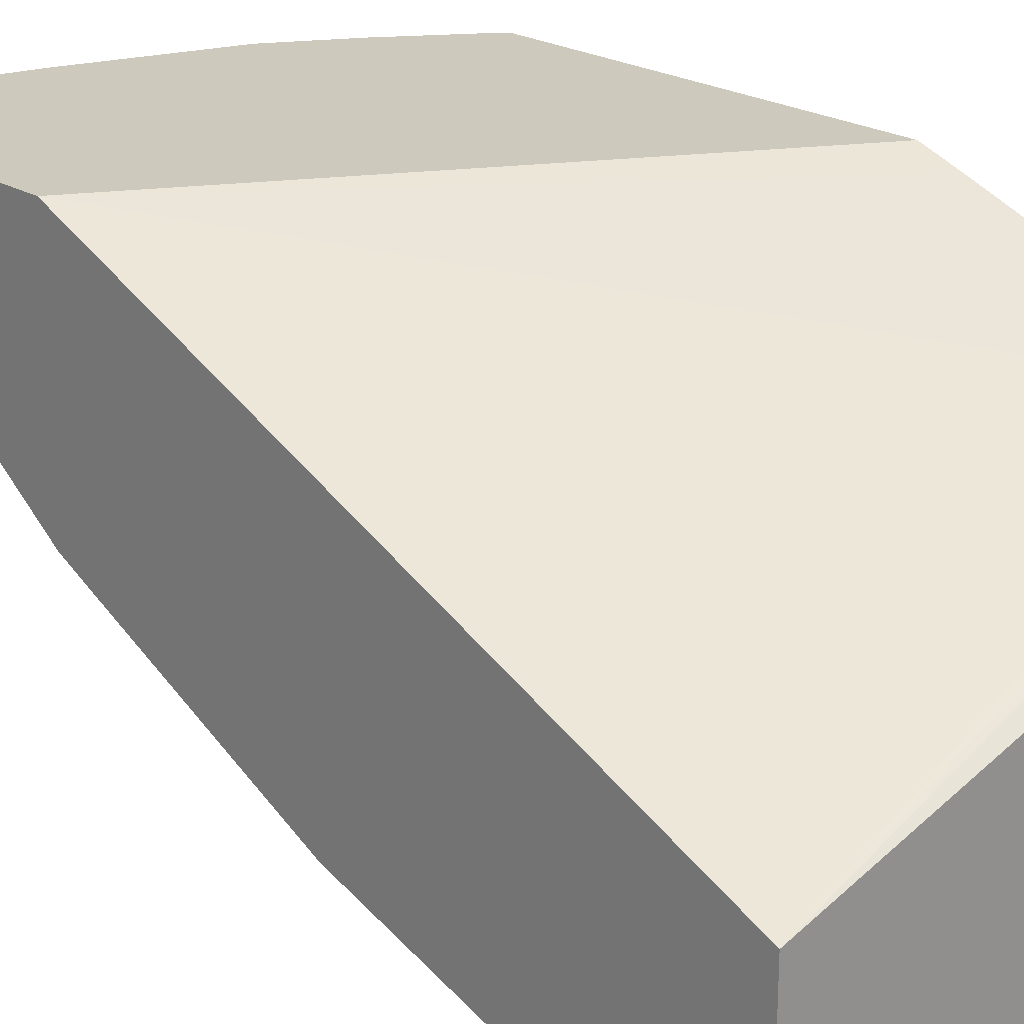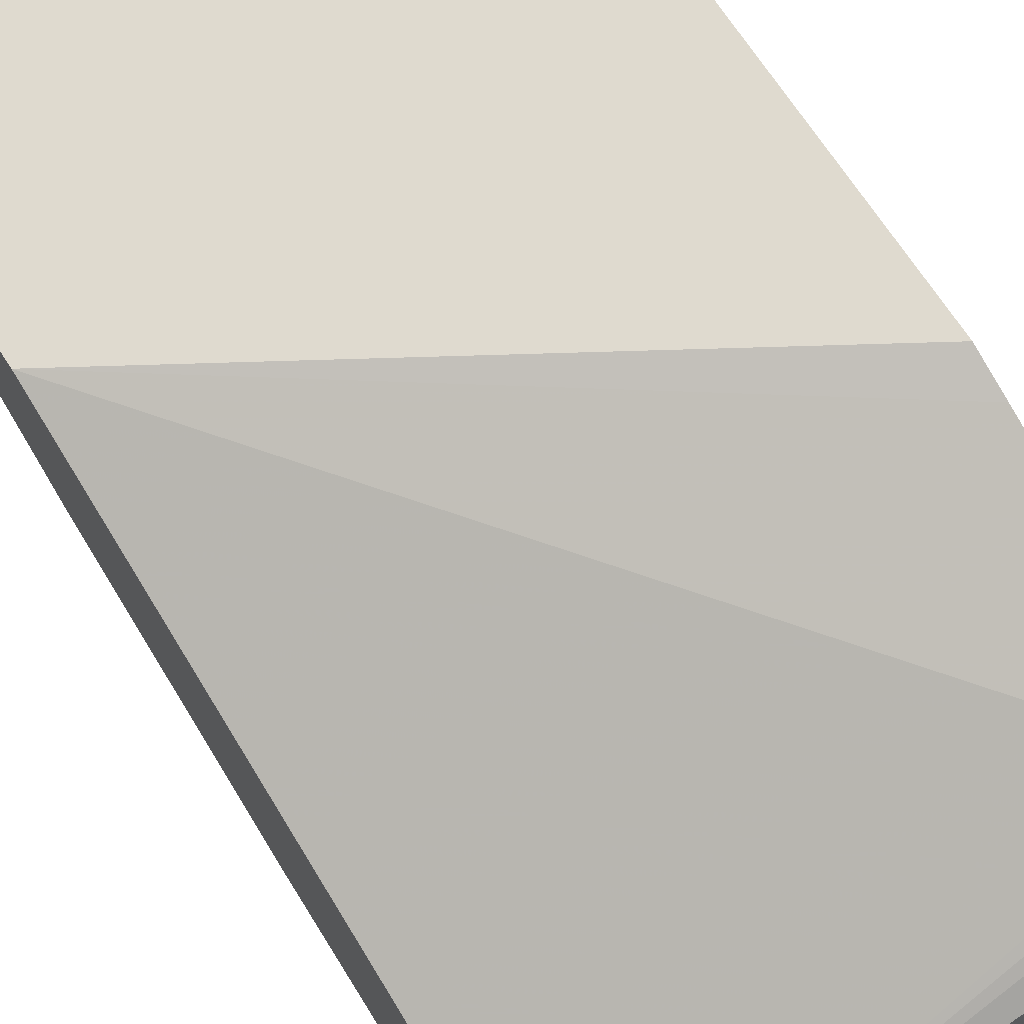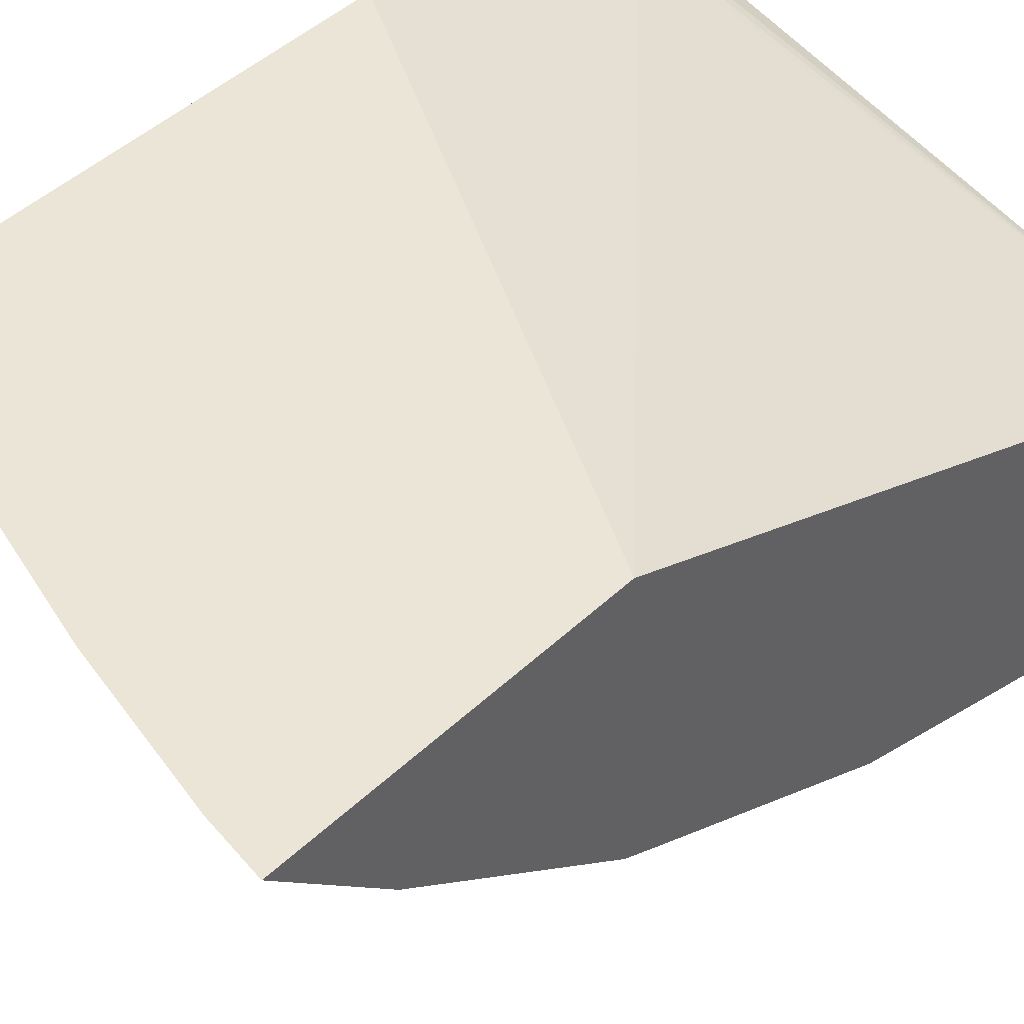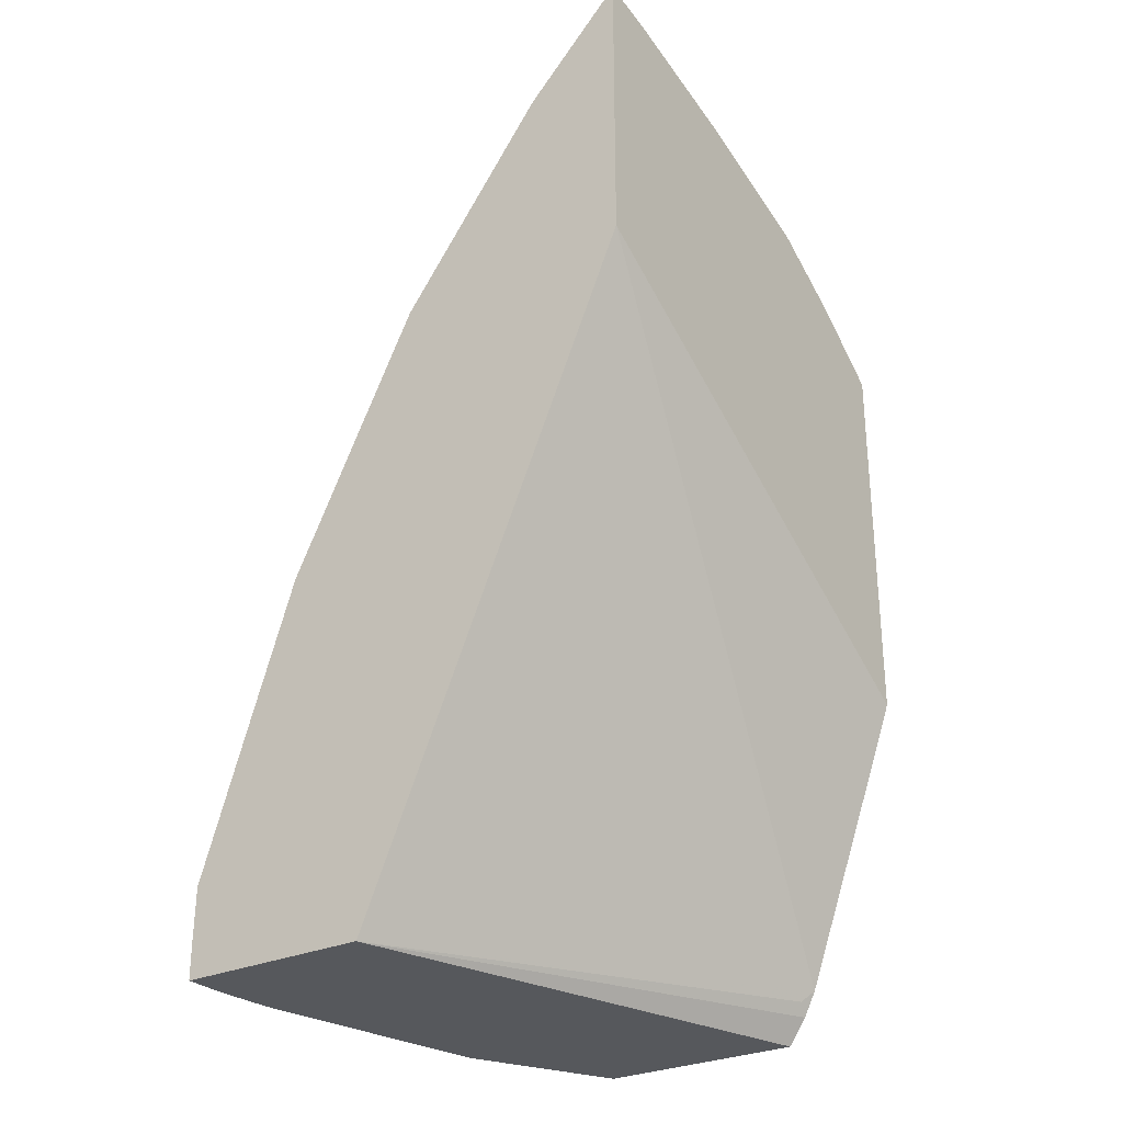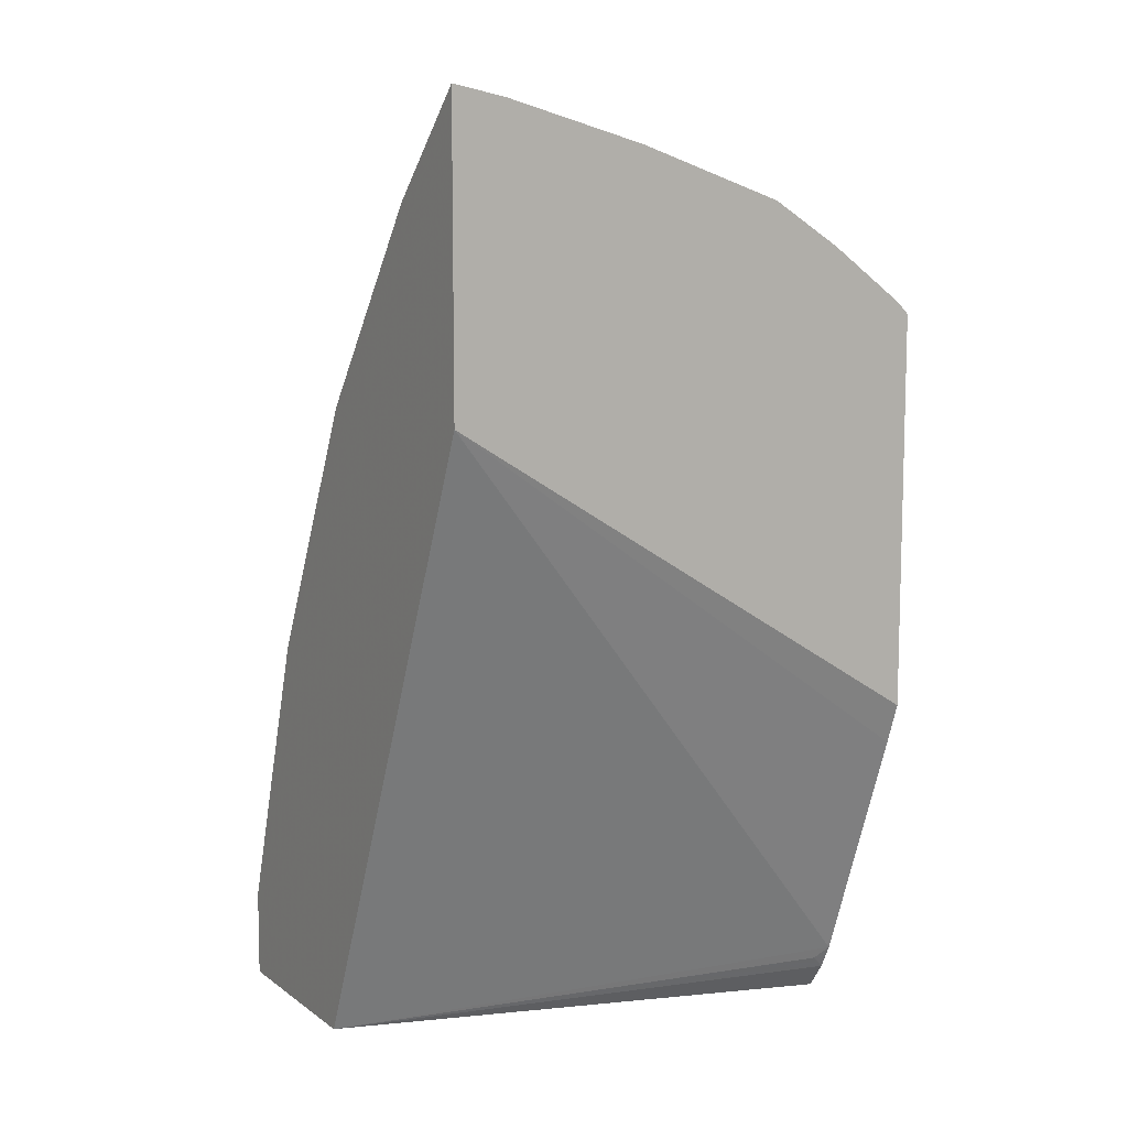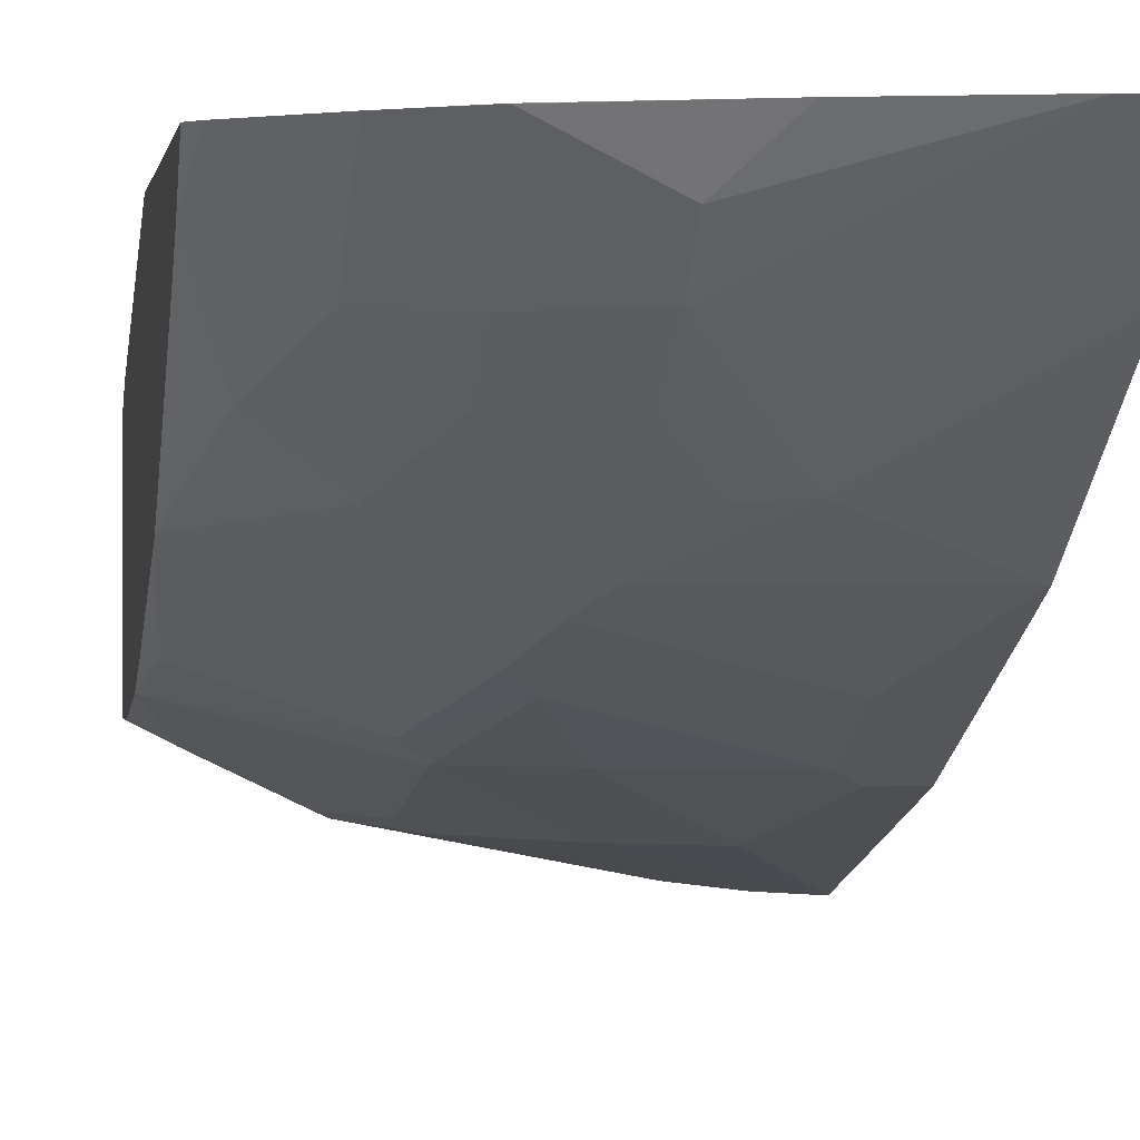
<metadata>
{"format":"obj","ext":"obj","renderer":"f3d","projection":"perspective","resolution":1024,"background":"white","views":[{"elev":22.7,"azim":-43.8,"up":"+Z"},{"elev":70.6,"azim":-33.2,"up":"+Z"},{"elev":44.2,"azim":-137.9,"up":"+Z"},{"elev":-28.3,"azim":-55.1,"up":"+Y"},{"elev":9.6,"azim":-30.5,"up":"+Y"},{"elev":0.3,"azim":170.7,"up":"+Z"}]}
</metadata>
<code>
v 0.001445 -0.4917 -0.7161
v 0.001445 -0.4917 -0.5915
v 0.001445 -0.467 -0.7161
v 0.03115 -0.4917 -0.7161
v 0.3192 -0.4917 -0.5002
v 0.3192 -0.4749 -0.4885
v 0.3113 -0.467 -0.4865
v 0.3192 -0.4591 -0.4806
v 0.001445 -0.08295 -0.4149
v 0.03115 -0.467 -0.7161
v 0.001445 -0.4359 -0.7155
v 0.06229 -0.4917 -0.7136
v 0.3192 -0.4917 -0.6343
v 0.3192 -0.467 -0.4845
v 0.3192 -0.3034 -0.424
v 0.001445 0.1041 -0.4149
v 0.3192 -0.2772 -0.4149
v 0.06876 -0.4917 -0.7129
v 0.001445 -0.4344 -0.7154
v 0.1245 -0.3736 -0.685
v 0.1557 -0.4047 -0.685
v 0.1868 -0.4359 -0.685
v 0.2802 -0.4917 -0.6538
v 0.3192 -0.467 -0.6343
v 0.03529 0.09744 -0.4149
v 0.1557 0.01036 -0.4774
v 0.001445 0.04098 -0.4769
v 0.3192 -0.02819 -0.4149
v 0.2244 -0.4917 -0.6817
v 0.001445 -0.3424 -0.685
v 0.06229 -0.3424 -0.685
v 0.1401 -0.358 -0.6772
v 0.2023 -0.4203 -0.6772
v 0.2335 -0.4826 -0.6772
v 0.2802 -0.467 -0.6538
v 0.2958 -0.4514 -0.646
v 0.3192 -0.4359 -0.6314
v 0.1245 0.07312 -0.4149
v 0.1557 0.04151 -0.4463
v 0.2179 -0.02078 -0.4774
v 0.1557 -0.03116 -0.5098
v 0.09343 -0.05193 -0.5397
v 0.001445 -0.08354 -0.5708
v 0.3192 -0.05455 -0.4436
v 0.3121 -0.02101 -0.4149
v 0.001445 -0.2491 -0.6538
v 0.03115 -0.2491 -0.6538
v 0.07785 -0.3269 -0.6772
v 0.1401 -0.2646 -0.646
v 0.2023 -0.2958 -0.646
v 0.2646 -0.3891 -0.646
v 0.3192 -0.3657 -0.6187
v 0.2181 0.04157 -0.4149
v 0.2179 0.04151 -0.4151
v 0.2646 -0.04673 -0.4748
v 0.2335 -0.04673 -0.4904
v 0.2179 -0.06231 -0.5098
v 0.1557 -0.1142 -0.5708
v 0.1245 -0.06231 -0.541
v 0.01557 -0.109 -0.5838
v 0.001445 -0.1043 -0.5814
v 0.3192 -0.08552 -0.4688
v 0.2958 -0.109 -0.506
v 0.2646 -0.01559 -0.4437
v 0.2631 0.01398 -0.4149
v 0.001445 -0.2075 -0.6331
v 0.04671 -0.2335 -0.646
v 0.1712 -0.2023 -0.6149
v 0.2179 -0.2802 -0.6344
v 0.3113 -0.3113 -0.6032
v 0.3192 -0.3504 -0.613
v 0.2491 -0.1246 -0.541
v 0.1712 -0.1401 -0.5838
v 0.04671 -0.1713 -0.6149
v 0.03115 -0.1453 -0.6019
v 0.001445 -0.1453 -0.6019
v 0.3192 -0.1791 -0.5371
v 0.3192 -0.1998 -0.5514
v 0.03115 -0.2075 -0.6331
v 0.1868 -0.1868 -0.6032
v 0.3192 -0.21 -0.5565
v 0.3192 -0.3192 -0.6012
v 0.2179 -0.1557 -0.5721
f 41 59 42
f 40 55 56
f 40 56 57
f 40 54 64
f 40 64 55
f 41 57 58
f 41 58 59
f 42 59 58
f 46 66 79
f 43 58 60
f 43 60 61
f 44 62 63
f 44 63 55
f 44 55 64
f 44 64 65
f 44 65 45
f 42 58 43
f 38 54 39
f 26 42 27
f 36 52 37
f 46 79 67
f 27 42 43
f 28 44 45
f 29 34 35
f 30 46 47
f 30 47 31
f 31 47 67
f 31 67 48
f 31 48 32
f 32 48 49
f 32 49 50
f 32 50 33
f 33 51 36
f 33 36 34
f 33 50 51
f 34 36 35
f 36 51 52
f 38 53 54
f 46 67 47
f 62 77 63
f 49 67 68
f 66 75 79
f 67 79 75
f 67 75 74
f 67 74 73
f 67 73 68
f 68 73 80
f 68 80 69
f 69 80 81
f 69 81 70
f 70 82 71
f 70 81 82
f 72 78 83
f 72 83 73
f 73 83 80
f 78 81 80
f 78 80 83
f 26 41 42
f 66 76 75
f 48 67 49
f 63 78 72
f 61 75 76
f 49 68 50
f 50 68 69
f 50 69 52
f 50 52 51
f 52 69 70
f 52 70 71
f 53 65 54
f 54 65 64
f 55 57 56
f 55 63 72
f 55 72 57
f 57 72 73
f 57 73 58
f 58 73 60
f 60 73 74
f 60 74 75
f 60 75 61
f 63 77 78
f 26 57 41
f 20 32 21
f 26 54 40
f 2 5 6
f 2 6 7
f 2 7 8
f 2 8 9
f 3 11 10
f 4 10 12
f 5 13 24
f 1 5 2
f 5 24 37
f 5 52 71
f 5 71 82
f 5 82 81
f 5 81 78
f 5 78 77
f 5 77 62
f 5 62 44
f 5 37 52
f 1 13 5
f 1 23 13
f 1 29 23
f 1 2 9
f 1 9 16
f 1 16 27
f 1 27 43
f 1 43 61
f 1 61 76
f 1 76 66
f 1 66 46
f 1 46 30
f 1 30 19
f 26 40 57
f 1 11 3
f 1 3 10
f 1 10 4
f 1 4 12
f 1 12 18
f 1 18 29
f 5 44 28
f 5 28 17
f 1 19 11
f 5 15 8
f 16 25 26
f 16 26 27
f 18 22 29
f 19 30 31
f 19 31 20
f 20 31 32
f 21 33 22
f 13 35 24
f 22 33 34
f 23 29 35
f 24 35 36
f 24 36 37
f 25 38 39
f 25 39 26
f 26 39 54
f 5 17 15
f 22 34 29
f 13 23 35
f 21 32 33
f 10 21 22
f 10 22 18
f 5 14 6
f 6 14 7
f 7 14 8
f 8 15 9
f 9 15 17
f 9 28 45
f 9 45 65
f 9 65 53
f 9 17 28
f 9 53 38
f 9 38 25
f 9 25 16
f 10 18 12
f 10 11 19
f 10 19 20
f 10 20 21
f 5 8 14

</code>
